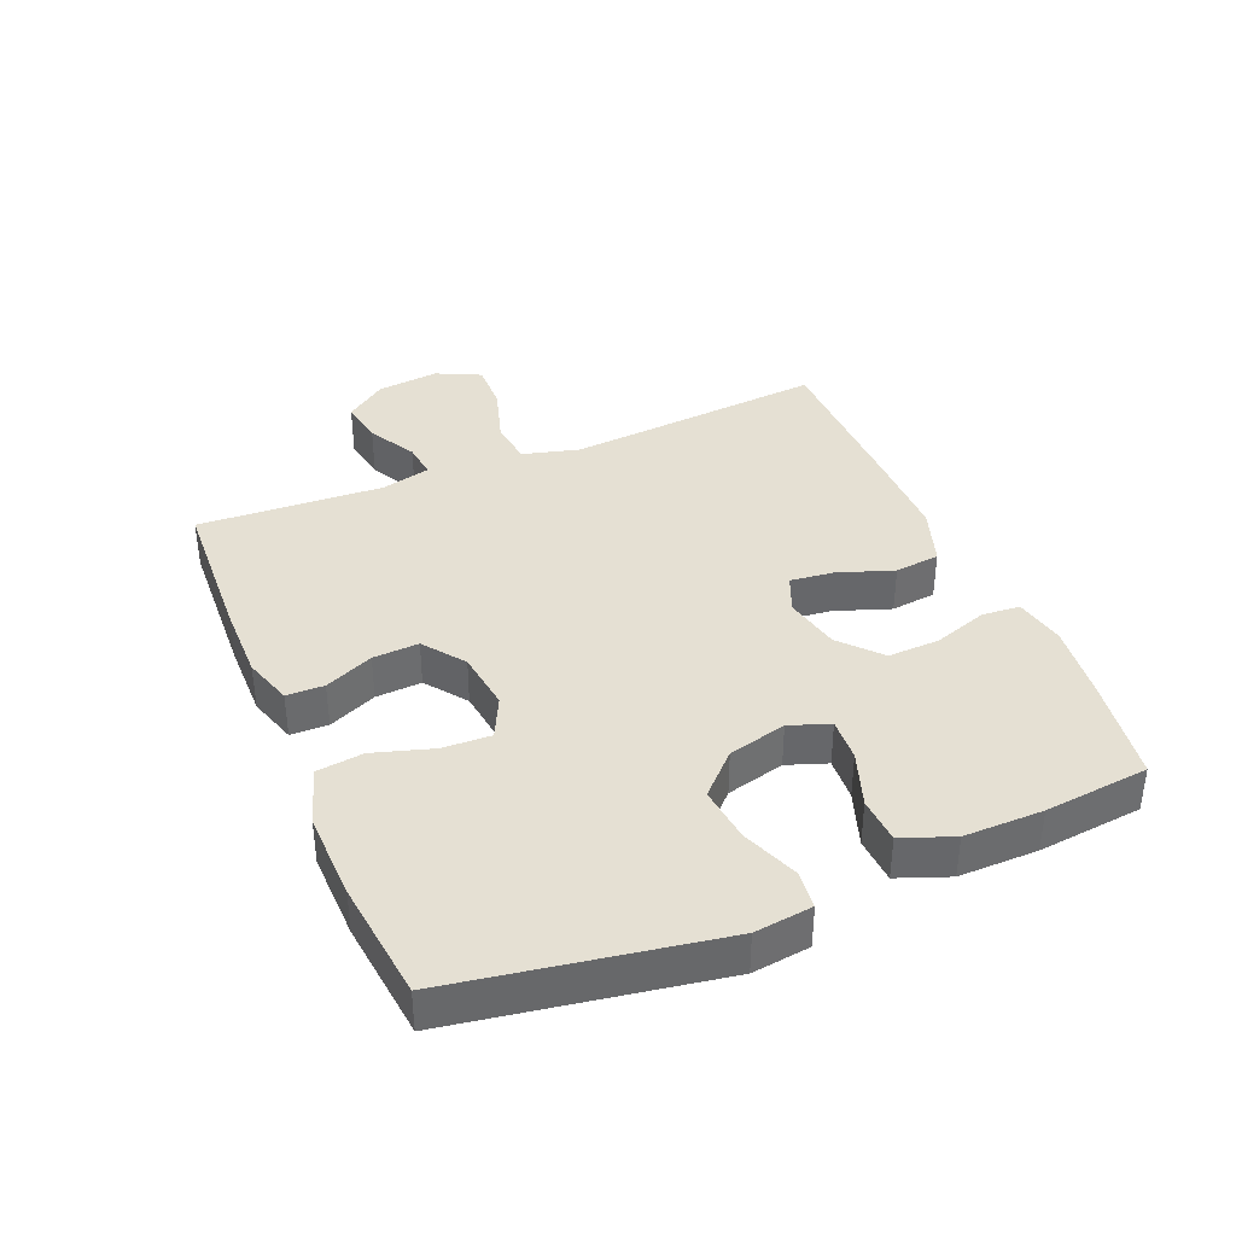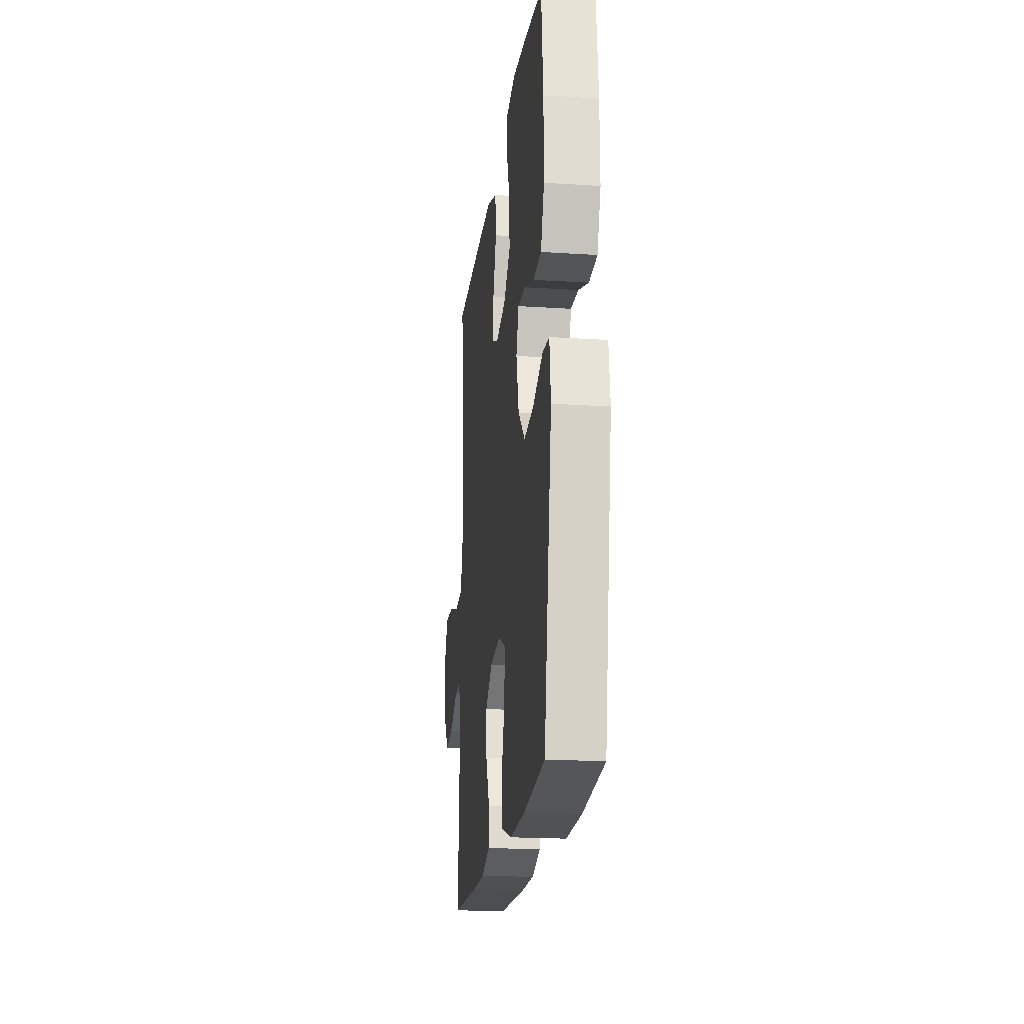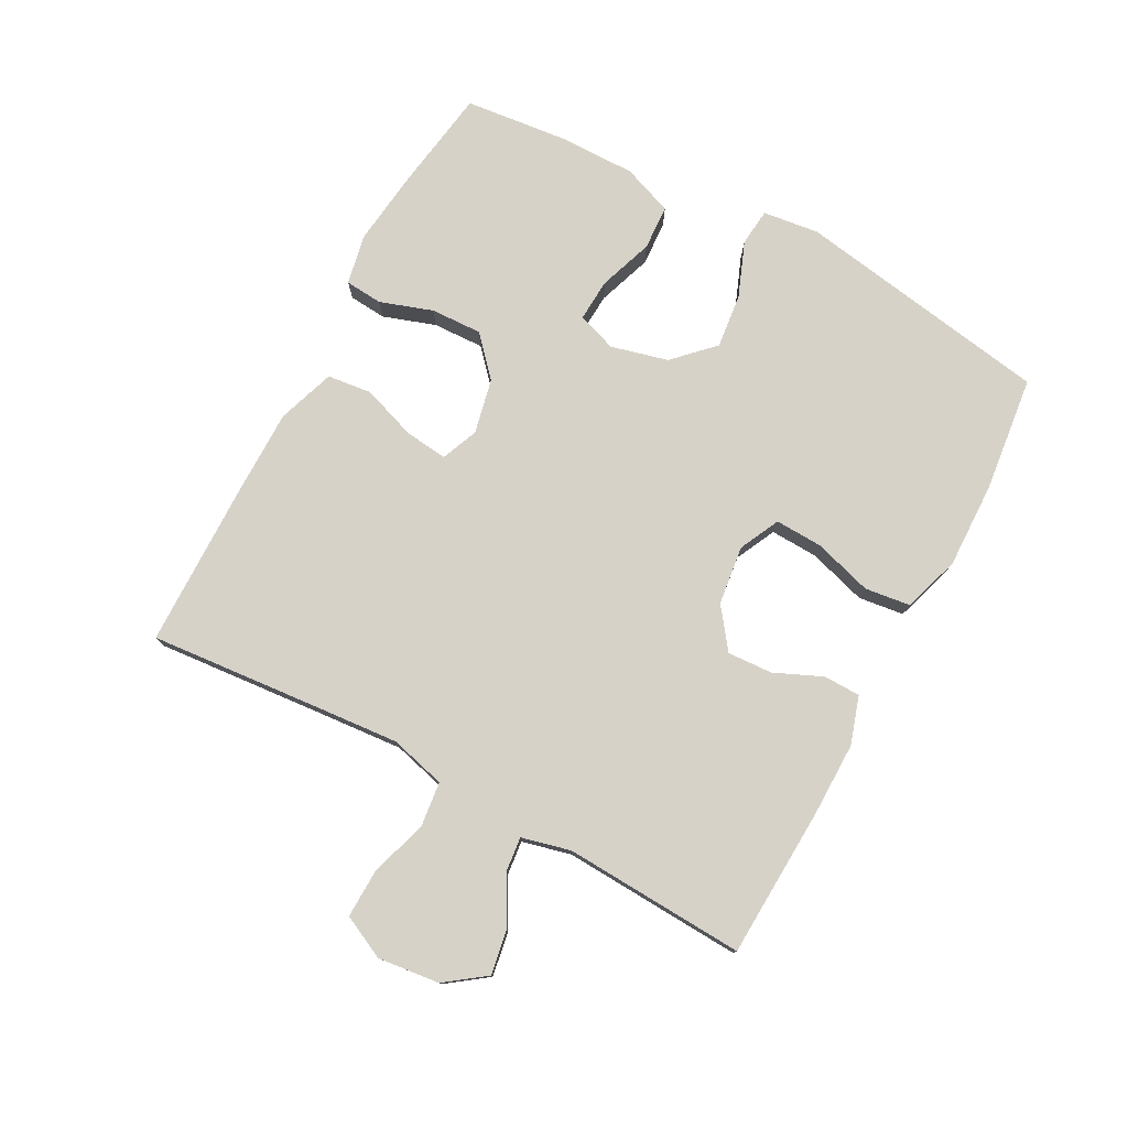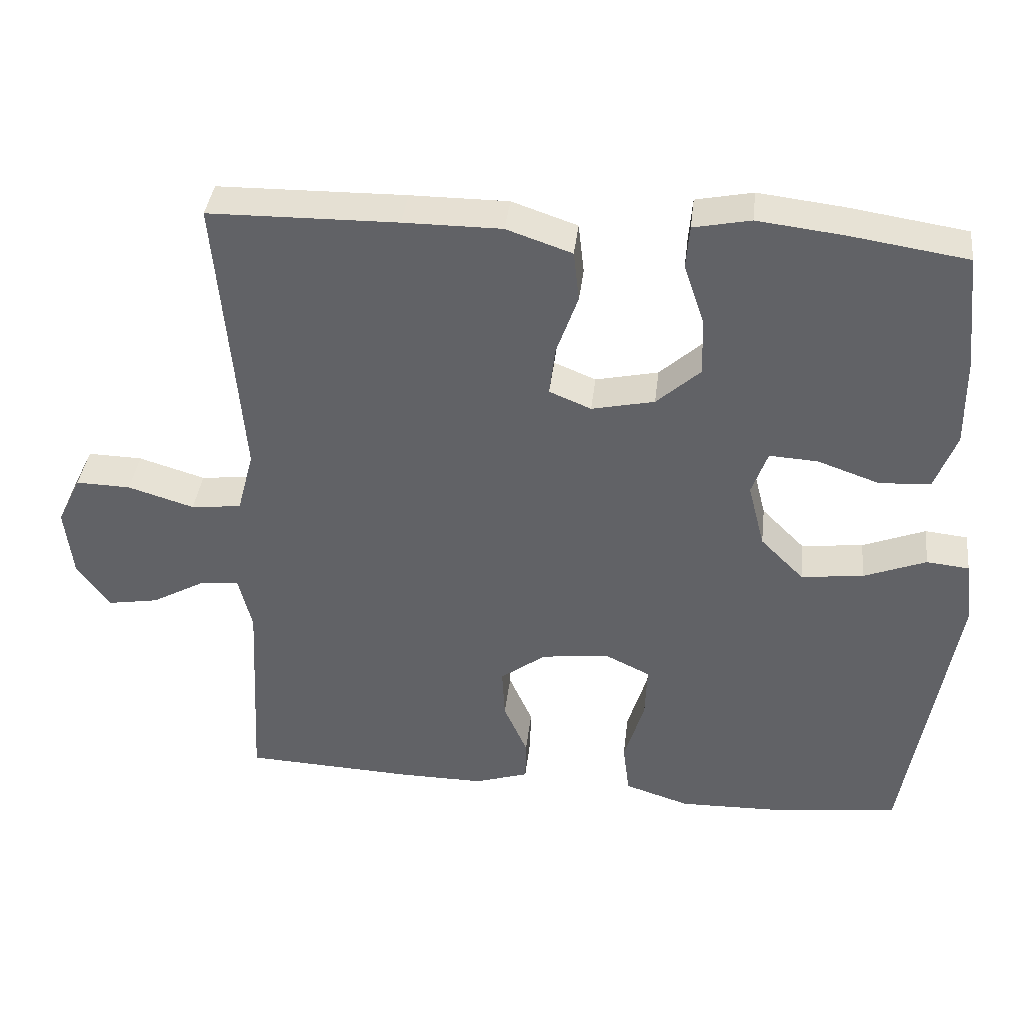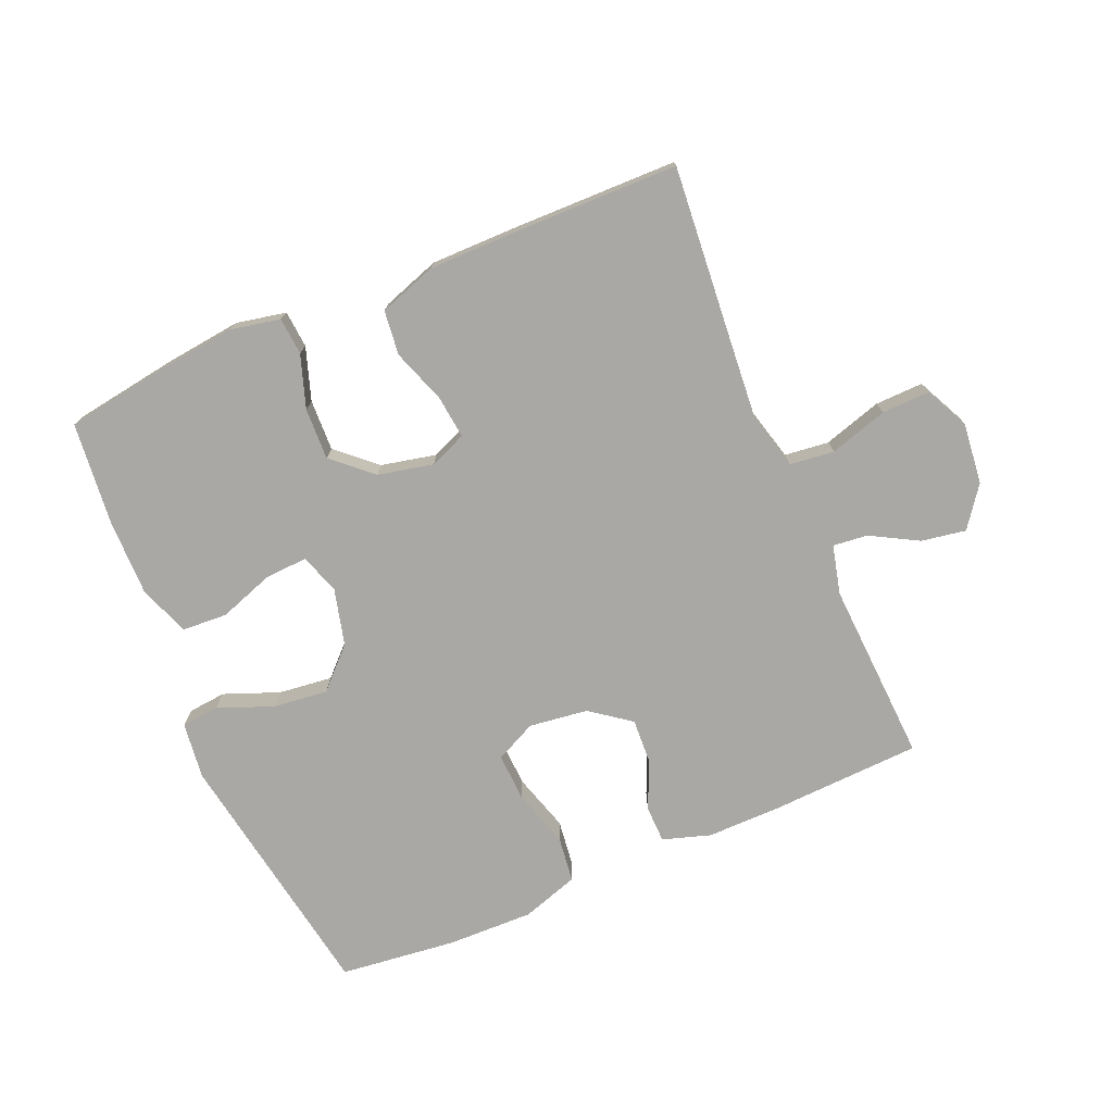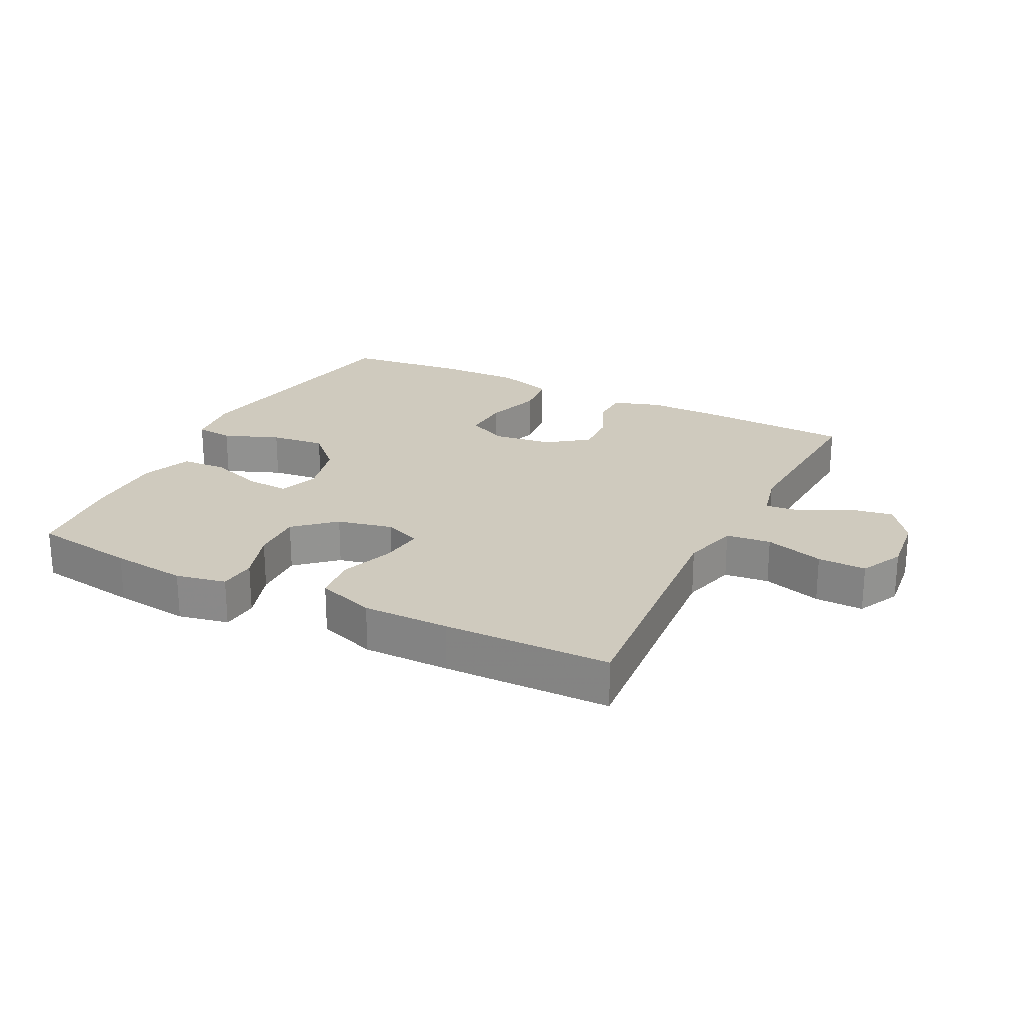
<metadata>
{"format":"obj","ext":"obj","renderer":"f3d","projection":"perspective","resolution":1024,"background":"white","views":[{"elev":38.1,"azim":-112.6,"up":"+Y"},{"elev":-19.6,"azim":-96.9,"up":"+Z"},{"elev":77.4,"azim":118.2,"up":"+Y"},{"elev":38.5,"azim":-173.4,"up":"+Z"},{"elev":-75.1,"azim":23.1,"up":"+Y"},{"elev":23.2,"azim":26.8,"up":"+Y"}]}
</metadata>
<code>
v -0.5 0.07 0.5
v -0.337 0.07 0.525
v -0.218 0.07 0.539
v -0.139 0.07 0.523
v -0.134 0.07 0.464
v -0.162 0.07 0.381
v -0.165 0.07 0.3
v -0.104 0.07 0.245
v -0.017 0.07 0.226
v 0.041 0.07 0.25
v 0.033 0.07 0.318
v 0.003 0.07 0.403
v 0.011 0.07 0.473
v 0.102 0.07 0.504
v 0.238 0.07 0.504
v 0.5 0.07 0.5
v 0.477 0.07 0.232
v 0.466 0.07 0.098
v 0.489 0.07 0.01
v 0.559 0.07 0.002
v 0.651 0.07 0.03
v 0.727 0.07 0.032
v 0.76 0.07 -0.036
v 0.749 0.07 -0.133
v 0.703 0.07 -0.196
v 0.633 0.07 -0.184
v 0.559 0.07 -0.143
v 0.504 0.07 -0.137
v 0.485 0.07 -0.214
v 0.5 0.07 -0.5
v 0.263 0.07 -0.511
v 0.146 0.07 -0.512
v 0.071 0.07 -0.488
v 0.07 0.07 -0.43
v 0.103 0.07 -0.355
v 0.107 0.07 -0.284
v 0.044 0.07 -0.237
v -0.049 0.07 -0.225
v -0.113 0.07 -0.256
v -0.11 0.07 -0.331
v -0.082 0.07 -0.423
v -0.091 0.07 -0.495
v -0.181 0.07 -0.524
v -0.316 0.07 -0.521
v -0.5 0.07 -0.5
v -0.568 0.07 -0.096
v -0.557 0.07 -0.007
v -0.498 0.07 -0.001
v -0.411 0.07 -0.035
v -0.325 0.07 -0.045
v -0.265 0.07 0.015
v -0.242 0.07 0.105
v -0.264 0.07 0.167
v -0.331 0.07 0.163
v -0.417 0.07 0.133
v -0.488 0.07 0.137
v -0.518 0.07 0.216
v -0.517 0.07 0.338
v -0.5 0 0.5
v -0.337 0 0.525
v -0.218 0 0.539
v -0.139 0 0.523
v -0.134 0 0.464
v -0.162 0 0.381
v -0.165 0 0.3
v -0.104 0 0.245
v -0.017 0 0.226
v 0.041 0 0.25
v 0.033 0 0.318
v 0.003 0 0.403
v 0.011 0 0.473
v 0.102 0 0.504
v 0.238 0 0.504
v 0.5 0 0.5
v 0.477 0 0.232
v 0.466 0 0.098
v 0.489 0 0.01
v 0.559 0 0.002
v 0.651 0 0.03
v 0.727 0 0.032
v 0.76 0 -0.036
v 0.749 0 -0.133
v 0.703 0 -0.196
v 0.633 0 -0.184
v 0.559 0 -0.143
v 0.504 0 -0.137
v 0.485 0 -0.214
v 0.5 0 -0.5
v 0.263 0 -0.511
v 0.146 0 -0.512
v 0.071 0 -0.488
v 0.07 0 -0.43
v 0.103 0 -0.355
v 0.107 0 -0.284
v 0.044 0 -0.237
v -0.049 0 -0.225
v -0.113 0 -0.256
v -0.11 0 -0.331
v -0.082 0 -0.423
v -0.091 0 -0.495
v -0.181 0 -0.524
v -0.316 0 -0.521
v -0.5 0 -0.5
v -0.568 0 -0.096
v -0.557 0 -0.007
v -0.498 0 -0.001
v -0.411 0 -0.035
v -0.325 0 -0.045
v -0.265 0 0.015
v -0.242 0 0.105
v -0.264 0 0.167
v -0.331 0 0.163
v -0.417 0 0.133
v -0.488 0 0.137
v -0.518 0 0.216
v -0.517 0 0.338
f 4 5 6
f 3 4 6
f 2 3 6
f 1 2 6
f 58 1 6
f 57 58 6
f 56 57 6
f 55 56 6
f 54 55 6
f 53 54 6 7
f 52 53 7 8
f 51 52 8 9
f 50 51 9 10
f 47 48 49
f 46 47 49
f 45 46 49
f 44 45 49
f 43 44 49
f 42 43 49
f 41 42 49
f 40 41 49
f 39 40 49 50
f 38 39 50 10
f 33 34 35
f 32 33 35
f 31 32 35
f 30 31 35
f 29 30 35
f 28 29 35 36
f 25 26 27
f 24 25 27
f 23 24 27
f 22 23 27
f 21 22 27
f 20 21 27
f 19 20 27 28
f 28 36 37
f 19 28 37
f 18 19 37
f 15 16 17
f 14 15 17
f 13 14 17
f 12 13 17
f 11 12 17
f 10 11 17 18
f 10 18 37 38
f 64 63 62
f 64 62 61
f 64 61 60
f 64 60 59
f 64 59 116
f 64 116 115
f 64 115 114
f 64 114 113
f 64 113 112
f 65 64 112 111
f 66 65 111 110
f 67 66 110 109
f 68 67 109 108
f 107 106 105
f 107 105 104
f 107 104 103
f 107 103 102
f 107 102 101
f 107 101 100
f 107 100 99
f 107 99 98
f 108 107 98 97
f 68 108 97 96
f 93 92 91
f 93 91 90
f 93 90 89
f 93 89 88
f 93 88 87
f 94 93 87 86
f 85 84 83
f 85 83 82
f 85 82 81
f 85 81 80
f 85 80 79
f 85 79 78
f 86 85 78 77
f 95 94 86
f 95 86 77
f 95 77 76
f 75 74 73
f 75 73 72
f 75 72 71
f 75 71 70
f 75 70 69
f 76 75 69 68
f 96 95 76 68
f 1 59 60 2
f 2 60 61 3
f 3 61 62 4
f 4 62 63 5
f 5 63 64 6
f 6 64 65 7
f 7 65 66 8
f 8 66 67 9
f 9 67 68 10
f 10 68 69 11
f 11 69 70 12
f 12 70 71 13
f 13 71 72 14
f 14 72 73 15
f 15 73 74 16
f 16 74 75 17
f 17 75 76 18
f 18 76 77 19
f 19 77 78 20
f 20 78 79 21
f 21 79 80 22
f 22 80 81 23
f 23 81 82 24
f 24 82 83 25
f 25 83 84 26
f 26 84 85 27
f 27 85 86 28
f 28 86 87 29
f 29 87 88 30
f 30 88 89 31
f 31 89 90 32
f 32 90 91 33
f 33 91 92 34
f 34 92 93 35
f 35 93 94 36
f 36 94 95 37
f 37 95 96 38
f 38 96 97 39
f 39 97 98 40
f 40 98 99 41
f 41 99 100 42
f 42 100 101 43
f 43 101 102 44
f 44 102 103 45
f 45 103 104 46
f 46 104 105 47
f 47 105 106 48
f 48 106 107 49
f 49 107 108 50
f 50 108 109 51
f 51 109 110 52
f 52 110 111 53
f 53 111 112 54
f 54 112 113 55
f 55 113 114 56
f 56 114 115 57
f 57 115 116 58
f 58 116 59 1

</code>
